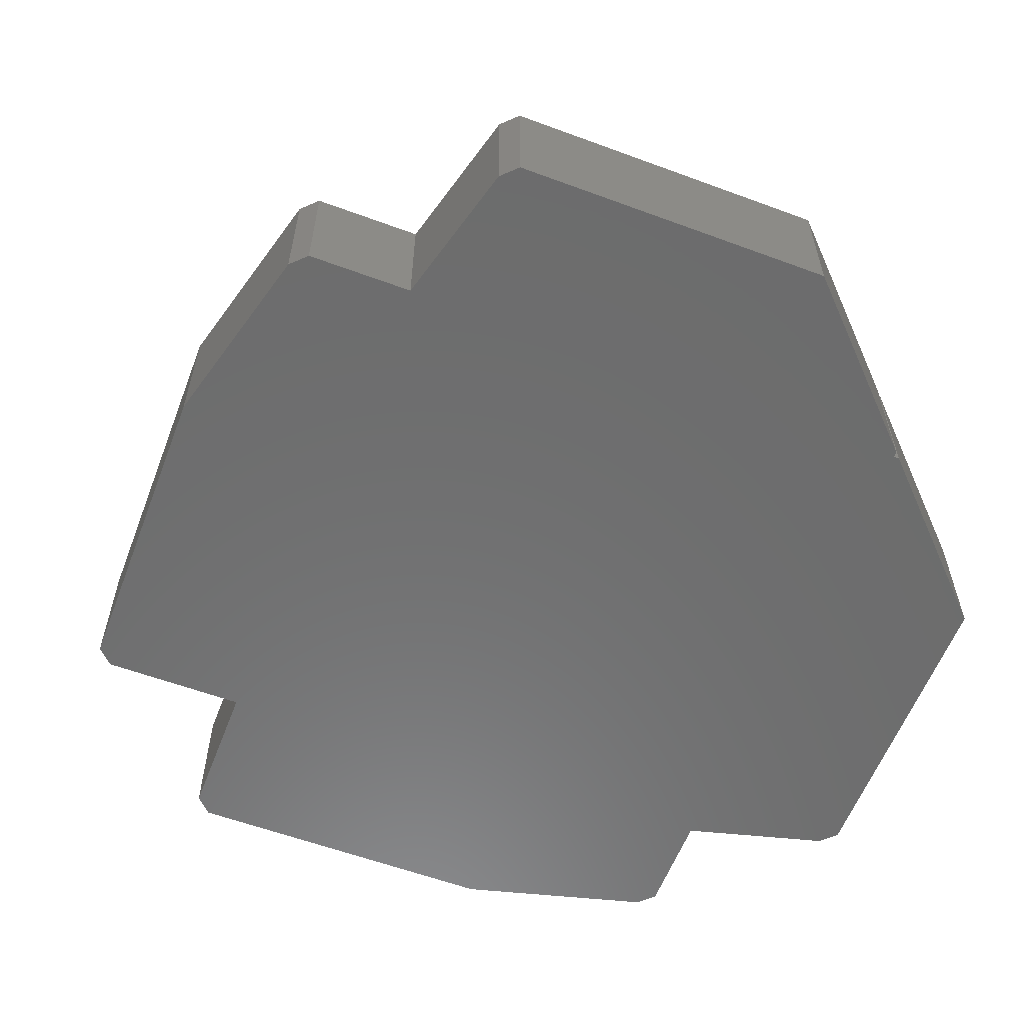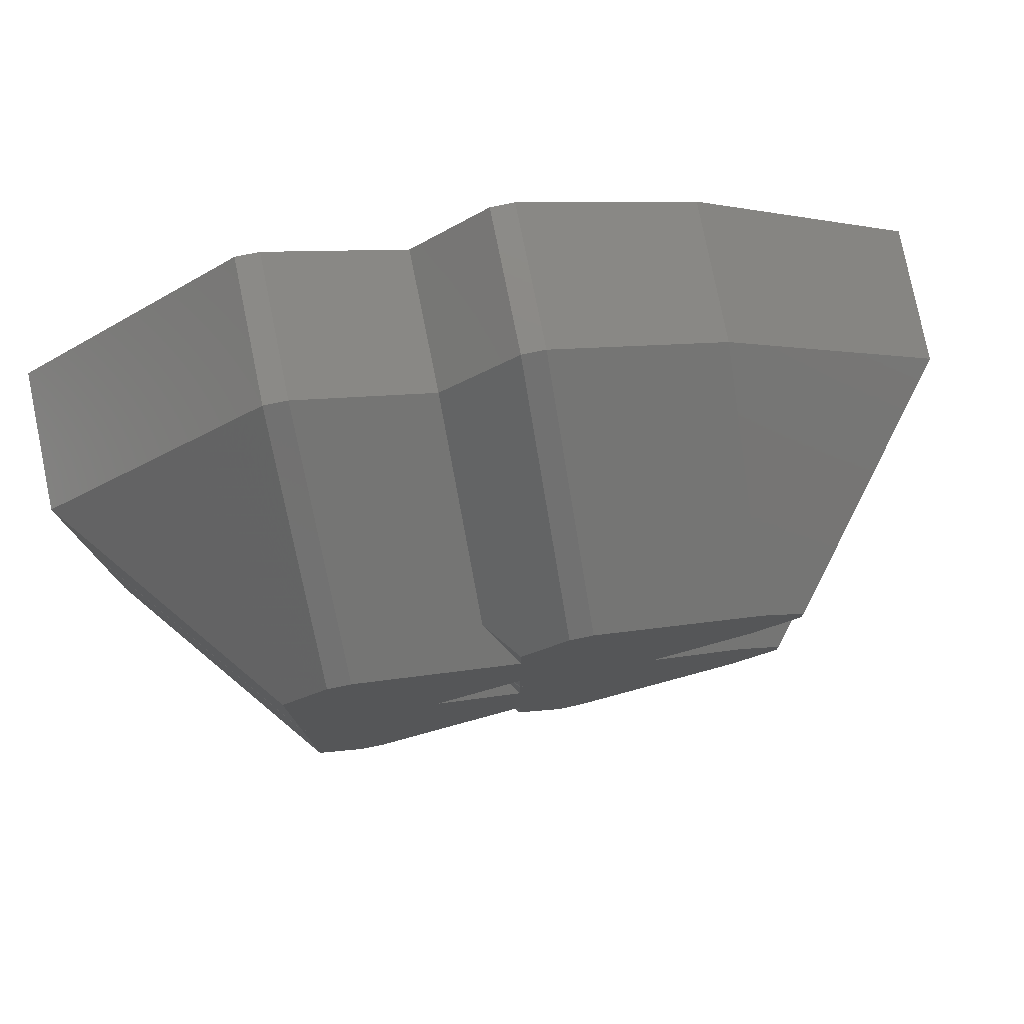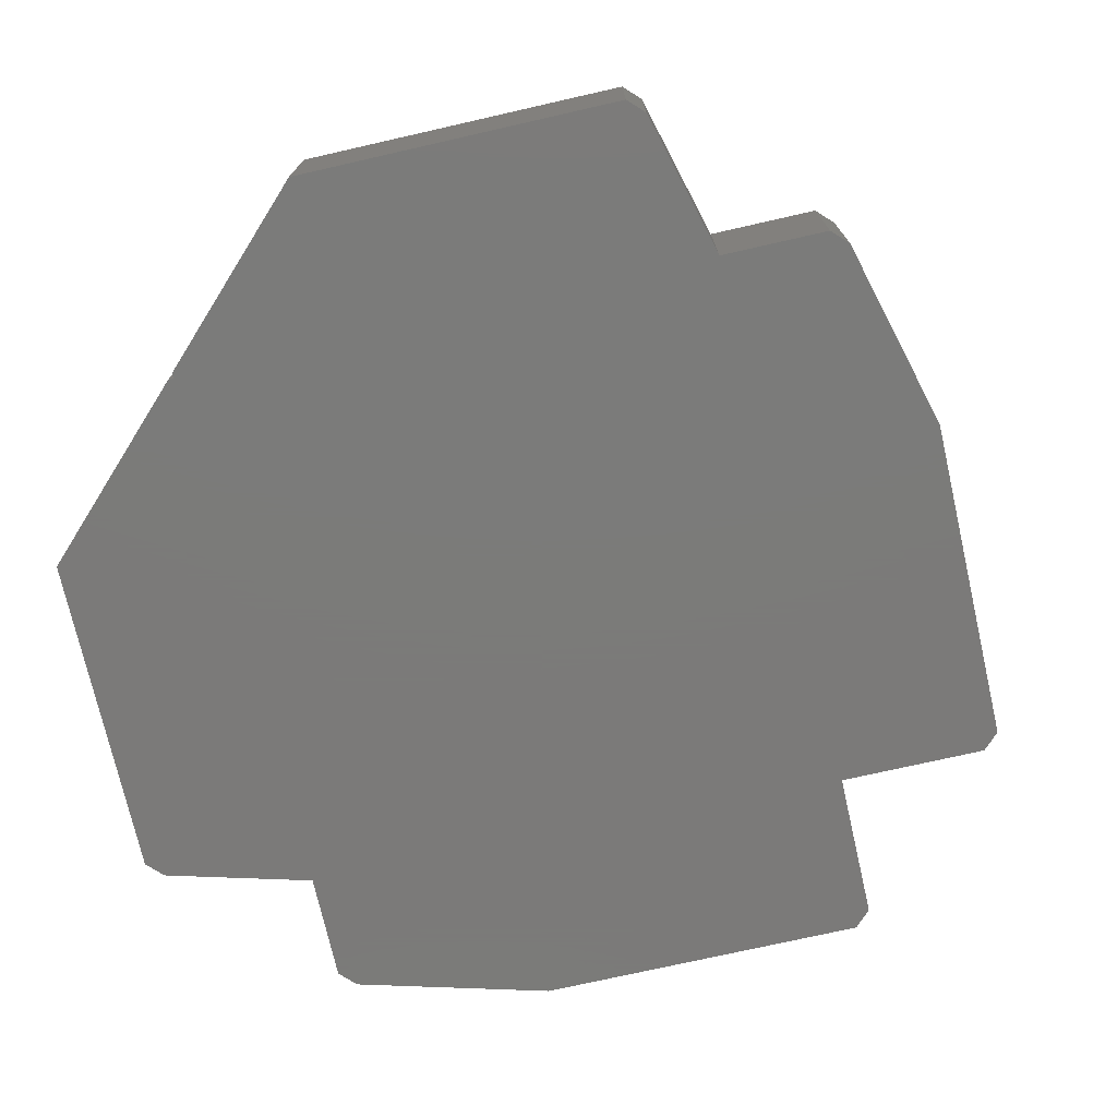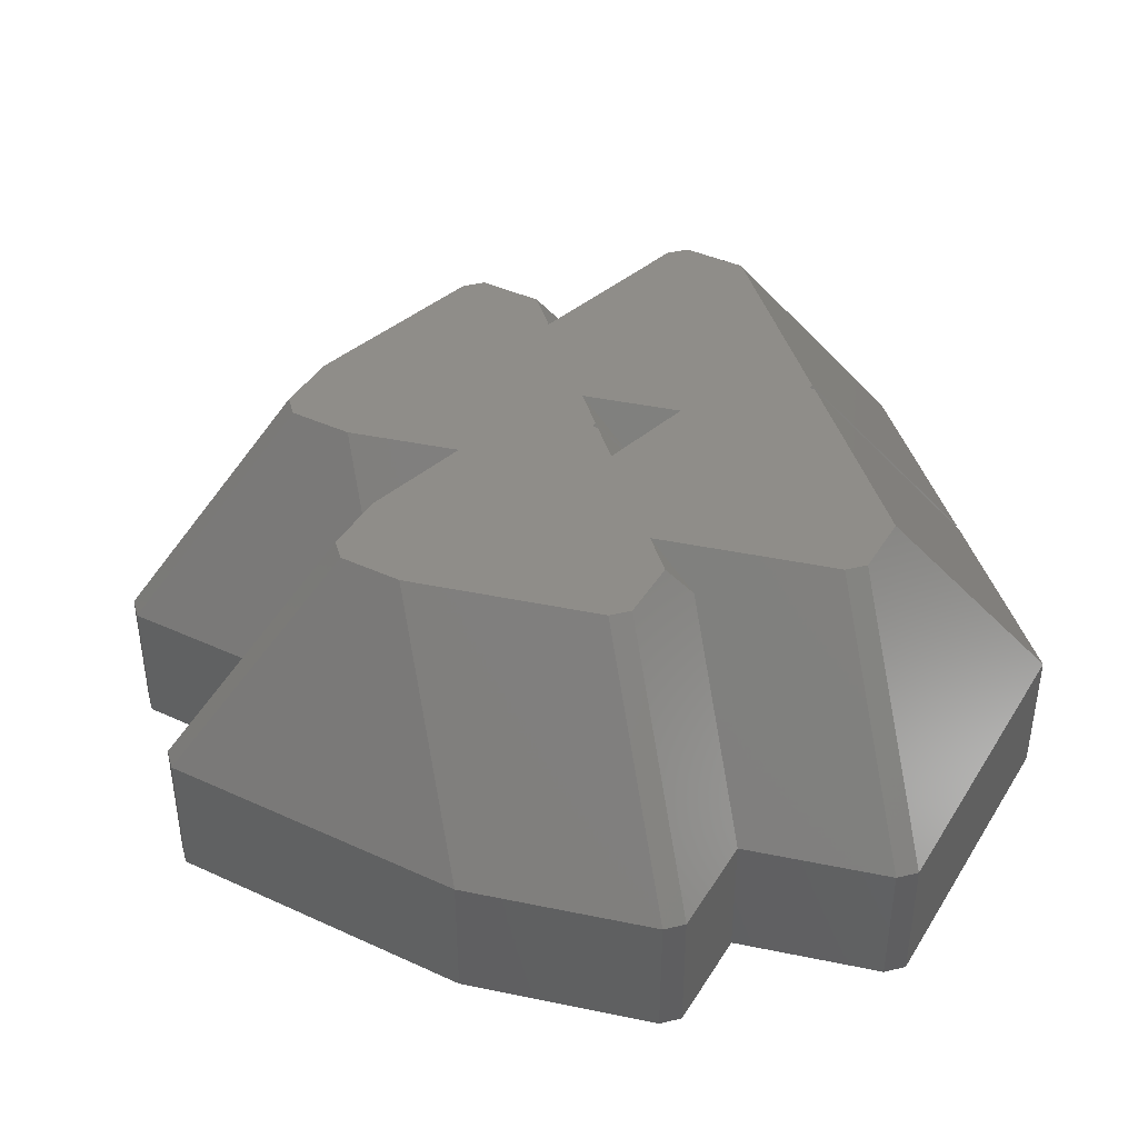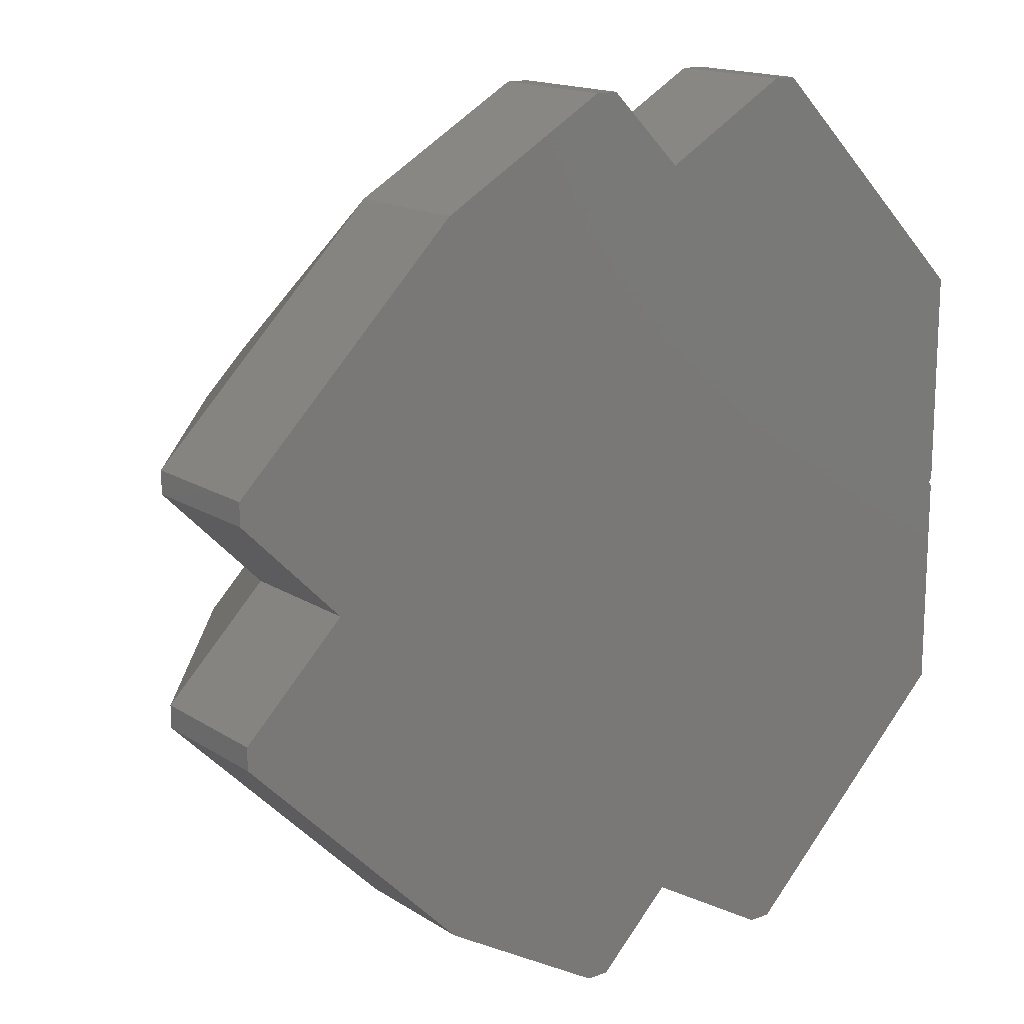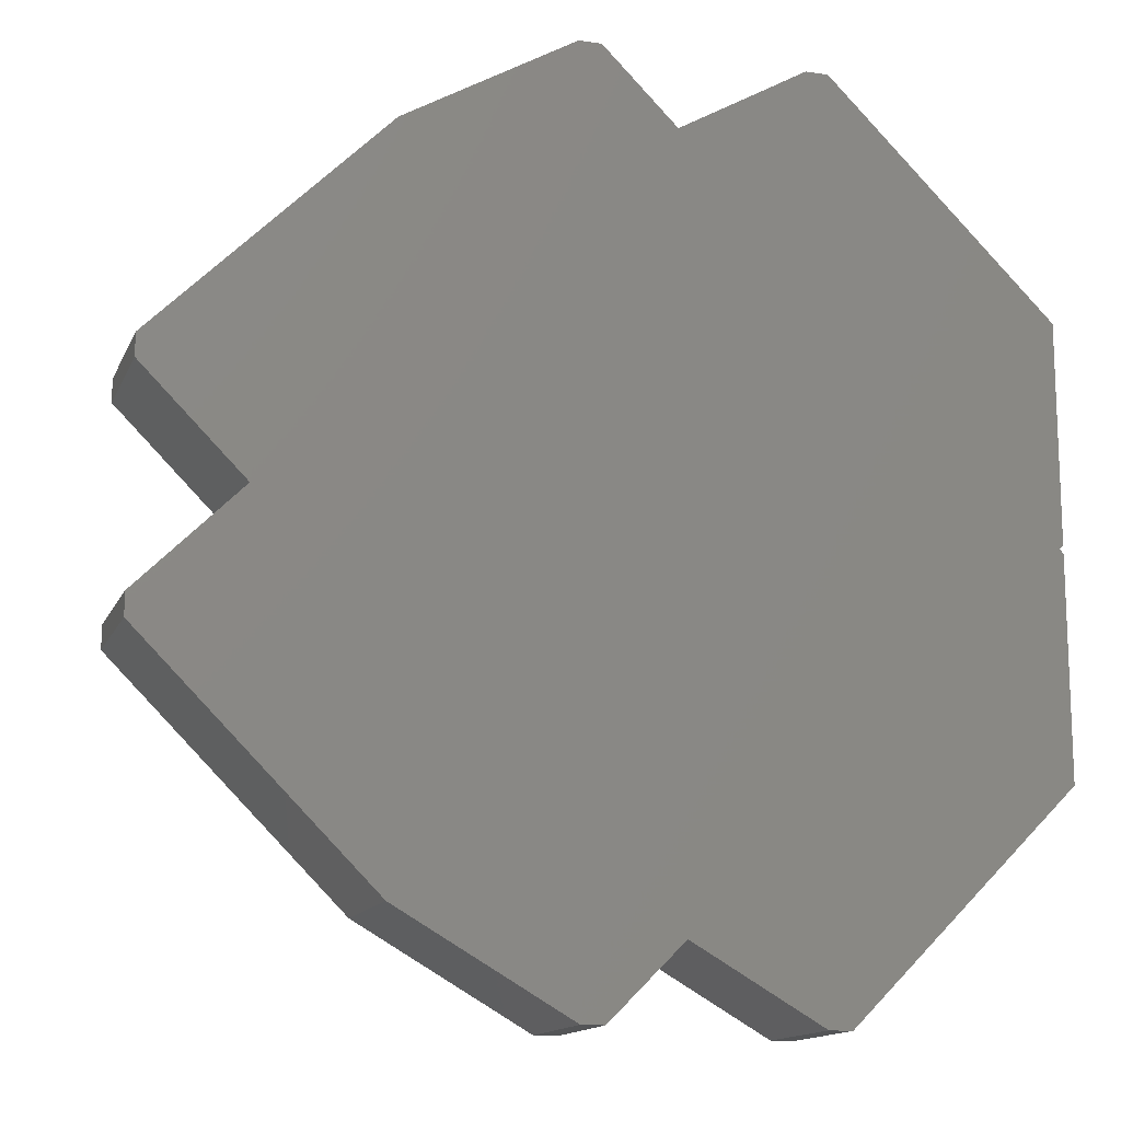
<metadata>
{"format":"stl","ext":"stl","renderer":"f3d","projection":"perspective","resolution":1024,"background":"white","views":[{"elev":-58.8,"azim":-155.9,"up":"+Z"},{"elev":78.6,"azim":-11.5,"up":"+Y"},{"elev":-73.9,"azim":-32.2,"up":"+Z"},{"elev":41.4,"azim":164.1,"up":"+Z"},{"elev":15.8,"azim":142.5,"up":"+Y"},{"elev":-14.1,"azim":162.5,"up":"+Y"}]}
</metadata>
<code>
# stl→obj: 82 verts, 160 faces
v -0.6471 -0.08494 3.191
v -1.915 0 4
v 0 -1.106 4
v -0.6471 0 3.085
v -3.5 -5.915 4
v -0.6471 -4.915 3.191
v 0 -3.894 4
v -3.5 -9.915 -1
v -0.6471 -8.268 -1
v -4 -9.915 -1
v -4 -5.915 4
v -8.915 0 -1
v -5 -0.08494 4
v -4.915 0 4
v -9 -0.08494 -1
v -9 -4.915 -4
v -9 -0.08494 -4
v -9 -4.915 -1
v -4 -9.915 -4
v -3.5 -9.915 -4
v -5 -4.915 4
v -8.915 0 -4
v 5.25 3.75 4
v 6.25 2.25 4
v 6.25 2.75 4
v 5.25 1.25 4
v 3.085 0 4
v 0 3.894 4
v 1.5 5.915 4
v 5.25 -1.25 4
v 6.25 -2.75 4
v 6.25 -2.25 4
v 5.25 -3.75 4
v 0 4.915 4
v 1 5.915 4
v 0.08494 0 4
v 0 1.106 4
v 0 0.08494 4
v -5 4.915 4
v -3.5 5.915 4
v -4 5.915 4
v -5 0.08494 4
v 0 -0.08494 4
v 1.5 -5.915 4
v 0 -4.915 4
v 1 -5.915 4
v -0.6471 -8.268 -4
v 10.25 -2.75 -4
v 8 0 -4
v 10.25 -2.25 -4
v 5.25 -7.75 -4
v 10.25 2.75 -4
v 10.25 2.25 -4
v 5.25 7.75 -4
v 1.5 -9.915 -4
v -0.6471 8.268 -4
v 1 -9.915 -4
v 1.5 9.915 -4
v 1 9.915 -4
v -9 4.915 -4
v -4 9.915 -4
v -9 0.08494 -4
v -3.5 9.915 -4
v 1.5 -9.915 -1
v 5.25 -7.75 -1
v 10.25 -2.75 -1
v 1 -9.915 -1
v 5.25 0 2.438
v 10.25 -2.25 -1
v 8 0 -1
v -0.6471 4.915 3.191
v -3.5 9.915 -1
v -0.6471 8.268 -1
v -0.6471 0.08494 3.191
v -9 4.915 -1
v -4 9.915 -1
v -9 0.08494 -1
v 10.25 2.25 -1
v 10.25 2.75 -1
v 5.25 7.75 -1
v 1.5 9.915 -1
v 1 9.915 -1
f 1 2 3
f 2 1 4
f 5 6 7
f 8 6 5
f 6 8 9
f 10 5 11
f 5 10 8
f 12 13 14
f 13 12 15
f 16 15 17
f 15 16 18
f 19 18 16
f 18 19 10
f 19 8 10
f 8 19 20
f 18 13 15
f 13 18 21
f 17 12 22
f 12 17 15
f 23 24 25
f 23 26 24
f 23 27 26
f 28 23 29
f 30 31 32
f 30 33 31
f 27 33 30
f 7 33 27
f 23 28 27
f 34 29 35
f 3 27 36
f 7 27 3
f 29 34 28
f 27 28 37
f 27 37 36
f 36 37 38
f 7 21 5
f 5 21 11
f 2 7 3
f 21 7 2
f 28 39 2
f 39 40 41
f 13 2 14
f 21 2 13
f 42 2 39
f 2 42 14
f 28 2 37
f 39 28 40
f 3 36 43
f 33 7 44
f 45 44 7
f 44 45 46
f 18 11 21
f 11 18 10
f 20 9 8
f 9 20 47
f 48 49 50
f 49 48 51
f 49 52 53
f 49 54 52
f 47 49 51
f 47 51 55
f 56 49 47
f 47 55 57
f 49 56 54
f 54 56 58
f 58 56 59
f 19 47 20
f 47 22 56
f 47 19 16
f 60 56 22
f 61 56 60
f 47 16 22
f 22 16 17
f 60 22 62
f 56 61 63
f 64 33 44
f 33 64 65
f 65 48 66
f 48 65 51
f 67 44 46
f 44 67 64
f 32 68 30
f 68 32 69
f 68 69 70
f 1 36 4
f 36 1 43
f 47 67 9
f 67 47 57
f 57 64 67
f 64 57 55
f 43 1 3
f 7 6 45
f 33 66 31
f 66 33 65
f 6 46 45
f 67 6 9
f 6 67 46
f 55 65 64
f 65 55 51
f 66 50 69
f 50 66 48
f 31 69 32
f 69 31 66
f 69 49 70
f 49 69 50
f 68 27 30
f 71 40 28
f 72 71 73
f 71 72 40
f 2 74 37
f 74 2 4
f 56 72 73
f 72 56 63
f 75 41 76
f 41 75 39
f 62 75 60
f 75 62 77
f 22 77 62
f 77 22 12
f 63 76 72
f 76 63 61
f 77 39 75
f 39 77 42
f 60 76 61
f 76 60 75
f 72 41 40
f 41 72 76
f 12 42 77
f 42 12 14
f 26 27 68
f 70 53 78
f 53 70 49
f 79 23 25
f 23 79 80
f 54 81 80
f 81 54 58
f 35 71 34
f 82 71 35
f 71 82 73
f 58 82 81
f 82 58 59
f 34 71 28
f 37 74 38
f 68 24 26
f 24 68 78
f 78 68 70
f 59 73 82
f 73 59 56
f 81 35 29
f 35 81 82
f 36 74 4
f 74 36 38
f 78 52 79
f 52 78 53
f 24 79 25
f 79 24 78
f 79 54 80
f 54 79 52
f 80 29 23
f 29 80 81

</code>
